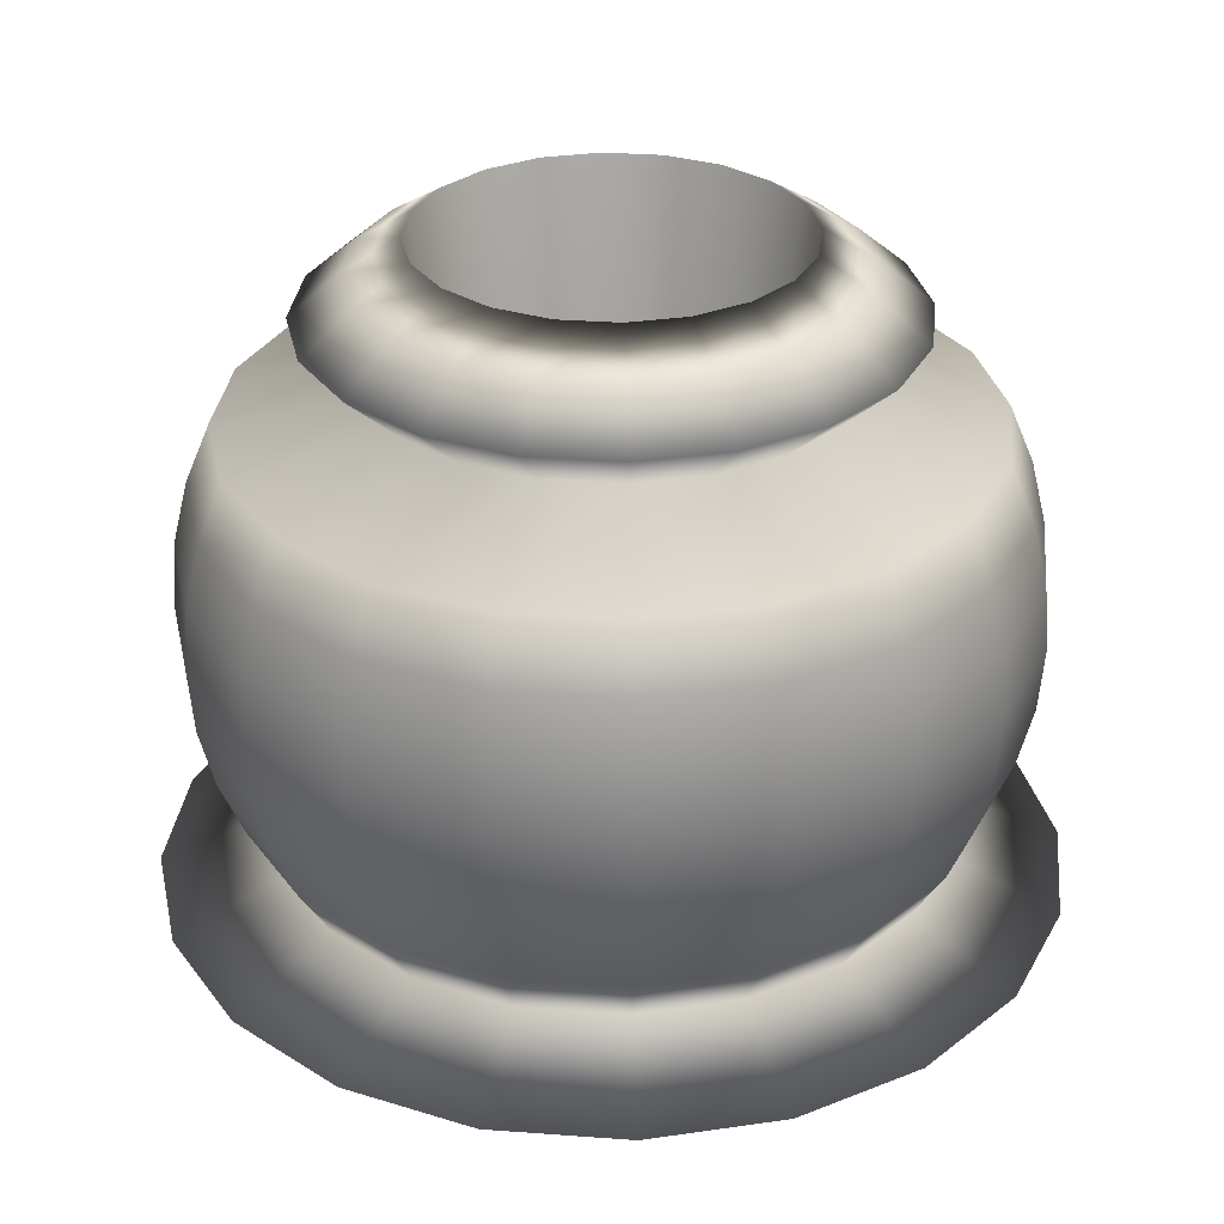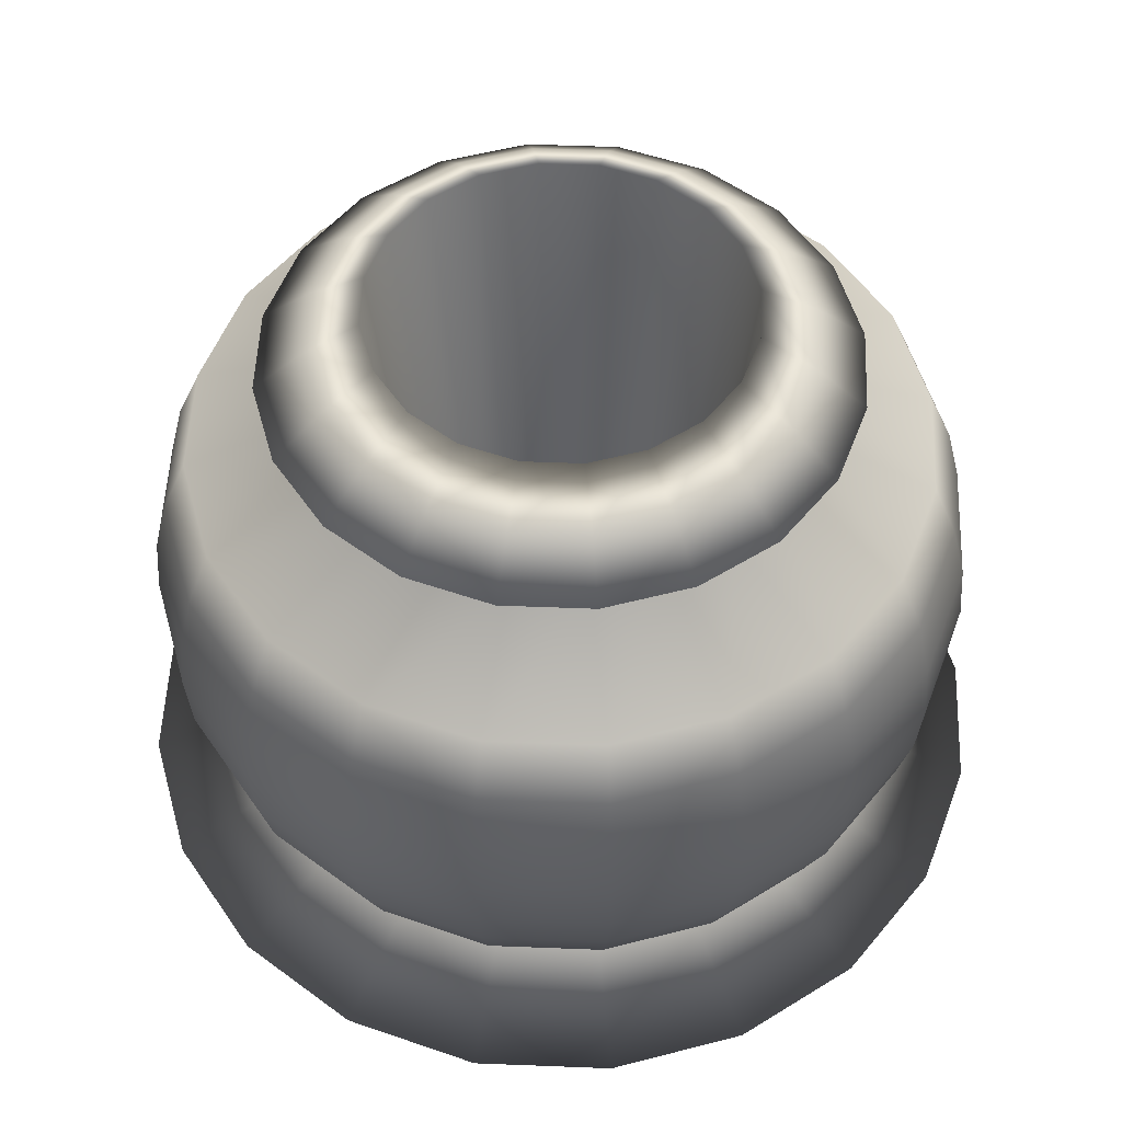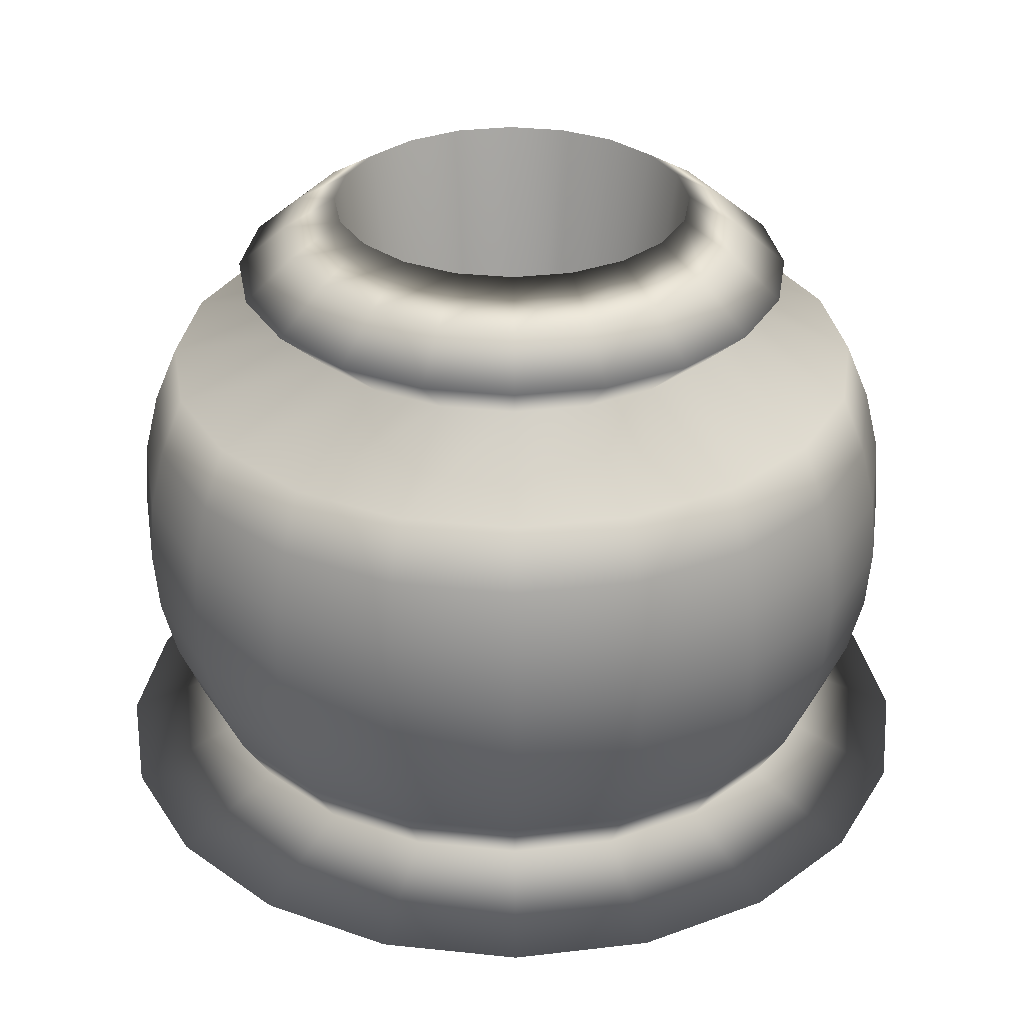
<metadata>
{"format":"obj","ext":"obj","renderer":"f3d","projection":"perspective","resolution":1024,"background":"white","views":[{"elev":30.6,"azim":141.1,"up":"+Y"},{"elev":53.0,"azim":137.4,"up":"+Y"},{"elev":31.8,"azim":89.5,"up":"+Y"}]}
</metadata>
<code>
g default
v 0.1488 0.04425 3.056
v 0.1266 0.04425 3.013
v 0.09195 0.04425 2.978
v 0.04834 0.04425 2.956
v 0 0.04425 2.948
v -0.04834 0.04425 2.956
v -0.09195 0.04425 2.978
v -0.1266 0.04425 3.013
v -0.1488 0.04425 3.056
v -0.1564 0.04425 3.105
v -0.1488 0.04425 3.153
v -0.1266 0.04425 3.197
v -0.09195 0.04425 3.231
v -0.04834 0.04425 3.254
v -0 0.04425 3.261
v 0.04834 0.04425 3.254
v 0.09195 0.04425 3.231
v 0.1266 0.04425 3.197
v 0.1488 0.04425 3.153
v 0.1564 0.04425 3.105
v 0.2939 0.08088 3.009
v 0.25 0.08088 2.923
v 0.1816 0.08088 2.855
v 0.09549 0.08088 2.811
v 0 0.08088 2.796
v -0.09549 0.08088 2.811
v -0.1816 0.08088 2.855
v -0.25 0.08088 2.923
v -0.2939 0.08088 3.009
v -0.309 0.08088 3.105
v -0.2939 0.08088 3.2
v -0.25 0.08088 3.286
v -0.1816 0.08088 3.355
v -0.09549 0.08088 3.399
v -0 0.08088 3.414
v 0.09549 0.08088 3.399
v 0.1816 0.08088 3.355
v 0.25 0.08088 3.286
v 0.2939 0.08088 3.2
v 0.309 0.08088 3.105
v 0.4318 0.1409 2.964
v 0.3673 0.1409 2.838
v 0.2668 0.1409 2.737
v 0.1403 0.1409 2.673
v 0 0.1409 2.651
v -0.1403 0.1409 2.673
v -0.2668 0.1409 2.737
v -0.3673 0.1409 2.838
v -0.4318 0.1409 2.964
v -0.454 0.1409 3.105
v -0.4318 0.1409 3.245
v -0.3673 0.1409 3.372
v -0.2668 0.1409 3.472
v -0.1403 0.1409 3.537
v -0 0.1409 3.559
v 0.1403 0.1409 3.537
v 0.2668 0.1409 3.472
v 0.3673 0.1409 3.372
v 0.4318 0.1409 3.245
v 0.454 0.1409 3.105
v 0.559 0.2229 2.923
v 0.4755 0.2229 2.759
v 0.3455 0.2229 2.629
v 0.1816 0.2229 2.546
v 0 0.2229 2.517
v -0.1816 0.2229 2.546
v -0.3455 0.2229 2.629
v -0.4755 0.2229 2.759
v -0.559 0.2229 2.923
v -0.5878 0.2229 3.105
v -0.559 0.2229 3.286
v -0.4755 0.2229 3.45
v -0.3455 0.2229 3.58
v -0.1816 0.2229 3.664
v -0 0.2229 3.693
v 0.1816 0.2229 3.664
v 0.3455 0.2229 3.58
v 0.4755 0.2229 3.45
v 0.559 0.2229 3.286
v 0.5878 0.2229 3.105
v 1.03 0.3248 2.77
v 0.8764 0.3248 2.468
v 0.6367 0.3248 2.228
v 0.3347 0.3248 2.074
v 0 0.3248 2.021
v -0.3347 0.3248 2.074
v -0.6367 0.3248 2.228
v -0.8764 0.3248 2.468
v -1.03 0.3248 2.77
v -1.083 0.3248 3.105
v -1.03 0.3248 3.439
v -0.8764 0.3248 3.741
v -0.6367 0.3248 3.981
v -0.3347 0.3248 4.135
v 0 0.3248 4.188
v 0.3347 0.3248 4.135
v 0.6367 0.3248 3.981
v 0.8764 0.3248 3.741
v 1.03 0.3248 3.439
v 1.083 0.3248 3.105
v 0.7694 0.4442 2.855
v 0.6545 0.4442 2.629
v 0.4755 0.4442 2.45
v 0.25 0.4442 2.335
v 0 0.4442 2.296
v -0.25 0.4442 2.335
v -0.4755 0.4442 2.45
v -0.6545 0.4442 2.629
v -0.7694 0.4442 2.855
v -0.809 0.4442 3.105
v -0.7694 0.4442 3.355
v -0.6545 0.4442 3.58
v -0.4755 0.4442 3.759
v -0.25 0.4442 3.874
v -0 0.4442 3.914
v 0.25 0.4442 3.874
v 0.4755 0.4442 3.759
v 0.6545 0.4442 3.58
v 0.7694 0.4442 3.355
v 0.809 0.4442 3.105
v 0.8474 0.5779 2.829
v 0.7208 0.5779 2.581
v 0.5237 0.5779 2.384
v 0.2753 0.5779 2.257
v 0 0.5779 2.214
v -0.2753 0.5779 2.257
v -0.5237 0.5779 2.384
v -0.7208 0.5779 2.581
v -0.8474 0.5779 2.829
v -0.891 0.5779 3.105
v -0.8474 0.5779 3.38
v -0.7208 0.5779 3.628
v -0.5237 0.5779 3.826
v -0.2753 0.5779 3.952
v -0 0.5779 3.996
v 0.2753 0.5779 3.952
v 0.5237 0.5779 3.826
v 0.7208 0.5779 3.628
v 0.8474 0.5779 3.38
v 0.891 0.5779 3.105
v 0.9045 0.7229 2.811
v 0.7694 0.7229 2.546
v 0.559 0.7229 2.335
v 0.2939 0.7229 2.2
v 0 0.7229 2.154
v -0.2939 0.7229 2.2
v -0.559 0.7229 2.335
v -0.7694 0.7229 2.546
v -0.9045 0.7229 2.811
v -0.9511 0.7229 3.105
v -0.9045 0.7229 3.399
v -0.7694 0.7229 3.664
v -0.559 0.7229 3.874
v -0.2939 0.7229 4.009
v -0 0.7229 4.056
v 0.2939 0.7229 4.009
v 0.559 0.7229 3.874
v 0.7694 0.7229 3.664
v 0.9045 0.7229 3.399
v 0.9511 0.7229 3.105
v 0.9393 0.8755 2.8
v 0.7991 0.8755 2.524
v 0.5805 0.8755 2.306
v 0.3052 0.8755 2.165
v 0 0.8755 2.117
v -0.3052 0.8755 2.165
v -0.5805 0.8755 2.306
v -0.7991 0.8755 2.524
v -0.9393 0.8755 2.8
v -0.9877 0.8755 3.105
v -0.9393 0.8755 3.41
v -0.7991 0.8755 3.685
v -0.5805 0.8755 3.904
v -0.3052 0.8755 4.044
v -0 0.8755 4.092
v 0.3052 0.8755 4.044
v 0.5805 0.8755 3.904
v 0.7991 0.8755 3.685
v 0.9393 0.8755 3.41
v 0.9877 0.8755 3.105
v 0.9511 1.032 2.796
v 0.809 1.032 2.517
v 0.5878 1.032 2.296
v 0.309 1.032 2.154
v 0 1.032 2.105
v -0.309 1.032 2.154
v -0.5878 1.032 2.296
v -0.809 1.032 2.517
v -0.9511 1.032 2.796
v -1 1.032 3.105
v -0.9511 1.032 3.414
v -0.809 1.032 3.693
v -0.5878 1.032 3.914
v -0.309 1.032 4.056
v -0 1.032 4.105
v 0.309 1.032 4.056
v 0.5878 1.032 3.914
v 0.809 1.032 3.693
v 0.9511 1.032 3.414
v 1 1.032 3.105
v 0.9393 1.188 2.8
v 0.7991 1.188 2.524
v 0.5805 1.188 2.306
v 0.3052 1.188 2.165
v 0 1.188 2.117
v -0.3052 1.188 2.165
v -0.5805 1.188 2.306
v -0.7991 1.188 2.524
v -0.9393 1.188 2.8
v -0.9877 1.188 3.105
v -0.9393 1.188 3.41
v -0.7991 1.188 3.685
v -0.5805 1.188 3.904
v -0.3052 1.188 4.044
v -0 1.188 4.092
v 0.3052 1.188 4.044
v 0.5805 1.188 3.904
v 0.7991 1.188 3.685
v 0.9393 1.188 3.41
v 0.9877 1.188 3.105
v 0.9045 1.341 2.811
v 0.7694 1.341 2.546
v 0.559 1.341 2.335
v 0.2939 1.341 2.2
v 0 1.341 2.154
v -0.2939 1.341 2.2
v -0.559 1.341 2.335
v -0.7694 1.341 2.546
v -0.9045 1.341 2.811
v -0.9511 1.341 3.105
v -0.9045 1.341 3.399
v -0.7694 1.341 3.664
v -0.559 1.341 3.874
v -0.2939 1.341 4.009
v -0 1.341 4.056
v 0.2939 1.341 4.009
v 0.559 1.341 3.874
v 0.7694 1.341 3.664
v 0.9045 1.341 3.399
v 0.9511 1.341 3.105
v 0.8474 1.486 2.829
v 0.7208 1.486 2.581
v 0.5237 1.486 2.384
v 0.2753 1.486 2.257
v 0 1.486 2.214
v -0.2753 1.486 2.257
v -0.5237 1.486 2.384
v -0.7208 1.486 2.581
v -0.8474 1.486 2.829
v -0.891 1.486 3.105
v -0.8474 1.486 3.38
v -0.7208 1.486 3.628
v -0.5237 1.486 3.826
v -0.2753 1.486 3.952
v -0 1.486 3.996
v 0.2753 1.486 3.952
v 0.5237 1.486 3.826
v 0.7208 1.486 3.628
v 0.8474 1.486 3.38
v 0.891 1.486 3.105
v 0.5473 1.62 2.927
v 0.4656 1.62 2.766
v 0.3382 1.62 2.639
v 0.1778 1.62 2.557
v -0 1.62 2.529
v -0.1778 1.62 2.557
v -0.3382 1.62 2.639
v -0.4656 1.62 2.766
v -0.5473 1.62 2.927
v -0.5755 1.62 3.105
v -0.5473 1.62 3.283
v -0.4656 1.62 3.443
v -0.3382 1.62 3.57
v -0.1778 1.62 3.652
v -0 1.62 3.68
v 0.1778 1.62 3.652
v 0.3382 1.62 3.57
v 0.4656 1.62 3.443
v 0.5473 1.62 3.283
v 0.5755 1.62 3.105
v 0.6725 1.739 2.886
v 0.5721 1.739 2.689
v 0.4156 1.739 2.533
v 0.2185 1.739 2.432
v 0 1.739 2.398
v -0.2185 1.739 2.432
v -0.4156 1.739 2.533
v -0.5721 1.739 2.689
v -0.6725 1.739 2.886
v -0.7071 1.739 3.105
v -0.6725 1.739 3.323
v -0.5721 1.739 3.52
v -0.4156 1.739 3.677
v -0.2185 1.739 3.777
v -0 1.739 3.812
v 0.2185 1.739 3.777
v 0.4156 1.739 3.677
v 0.5721 1.739 3.52
v 0.6725 1.739 3.323
v 0.7071 1.739 3.105
v 0.559 1.841 2.923
v 0.4755 1.841 2.759
v 0.3455 1.841 2.629
v 0.1816 1.841 2.546
v 0 1.841 2.517
v -0.1816 1.841 2.546
v -0.3455 1.841 2.629
v -0.4755 1.841 2.759
v -0.559 1.841 2.923
v -0.5878 1.841 3.105
v -0.559 1.841 3.286
v -0.4755 1.841 3.45
v -0.3455 1.841 3.58
v -0.1816 1.841 3.664
v -0 1.841 3.693
v 0.1816 1.841 3.664
v 0.3455 1.841 3.58
v 0.4755 1.841 3.45
v 0.559 1.841 3.286
v 0.5878 1.841 3.105
v 0.4318 1.923 2.964
v 0.3673 1.923 2.838
v 0.2668 1.923 2.737
v 0.1403 1.923 2.673
v 0 1.923 2.651
v -0.1403 1.923 2.673
v -0.2668 1.923 2.737
v -0.3673 1.923 2.838
v -0.4318 1.923 2.964
v -0.454 1.923 3.105
v -0.4318 1.923 3.245
v -0.3673 1.923 3.372
v -0.2668 1.923 3.472
v -0.1403 1.923 3.537
v -0 1.923 3.559
v 0.1403 1.923 3.537
v 0.2668 1.923 3.472
v 0.3673 1.923 3.372
v 0.4318 1.923 3.245
v 0.454 1.923 3.105
v 0.2939 0.5737 3.009
v 0.25 0.5737 2.923
v 0.1816 0.5737 2.855
v 0.09549 0.5737 2.811
v -0 0.5737 2.796
v -0.09549 0.5737 2.811
v -0.1816 0.5737 2.855
v -0.25 0.5737 2.923
v -0.2939 0.5737 3.009
v -0.309 0.5737 3.105
v -0.2939 0.5737 3.2
v -0.25 0.5737 3.286
v -0.1816 0.5737 3.355
v -0.09549 0.5737 3.399
v -0 0.5737 3.414
v 0.09549 0.5737 3.399
v 0.1816 0.5737 3.355
v 0.25 0.5737 3.286
v 0.2939 0.5737 3.2
v 0.309 0.5737 3.105
v 0.1488 0.5737 3.056
v 0.1266 0.5737 3.013
v 0.09195 0.5737 2.978
v 0.04834 0.5737 2.956
v 0 0.5737 2.948
v -0.04834 0.5737 2.956
v -0.09195 0.5737 2.978
v -0.1266 0.5737 3.013
v -0.1488 0.5737 3.056
v -0.1564 0.5737 3.105
v -0.1488 0.5737 3.153
v -0.1266 0.5737 3.197
v -0.09195 0.5737 3.231
v -0.04834 0.5737 3.254
v -0 0.5737 3.261
v 0.04834 0.5737 3.254
v 0.09195 0.5737 3.231
v 0.1266 0.5737 3.197
v 0.1488 0.5737 3.153
v 0.1564 0.5737 3.105
v 0 0.03194 3.105
v 0 0.5737 3.105
v 0.09549 0.5737 2.811
v -0 0.5737 2.796
v -0.09549 0.6097 2.811
v -0.1816 0.6097 2.855
v -0.2939 0.5737 3.009
v -0.309 0.5737 3.105
v 0.2939 0.5737 3.009
v 0.1488 0.5737 3.056
g pSphere1
f 1 2 22 21
f 2 3 23 22
f 3 4 24 23
f 4 5 25 24
f 5 6 26 25
f 6 7 27 26
f 7 8 28 27
f 8 9 29 28
f 9 10 30 29
f 10 11 31 30
f 11 12 32 31
f 12 13 33 32
f 13 14 34 33
f 14 15 35 34
f 15 16 36 35
f 16 17 37 36
f 17 18 38 37
f 18 19 39 38
f 19 20 40 39
f 20 1 21 40
f 21 22 42 41
f 22 23 43 42
f 23 24 44 43
f 24 25 45 44
f 25 26 46 45
f 26 27 47 46
f 27 28 48 47
f 28 29 49 48
f 29 30 50 49
f 30 31 51 50
f 31 32 52 51
f 32 33 53 52
f 33 34 54 53
f 34 35 55 54
f 35 36 56 55
f 36 37 57 56
f 37 38 58 57
f 38 39 59 58
f 39 40 60 59
f 40 21 41 60
f 41 42 62 61
f 42 43 63 62
f 43 44 64 63
f 44 45 65 64
f 45 46 66 65
f 46 47 67 66
f 47 48 68 67
f 48 49 69 68
f 49 50 70 69
f 50 51 71 70
f 51 52 72 71
f 52 53 73 72
f 53 54 74 73
f 54 55 75 74
f 55 56 76 75
f 56 57 77 76
f 57 58 78 77
f 58 59 79 78
f 59 60 80 79
f 60 41 61 80
f 61 62 82 81
f 62 63 83 82
f 63 64 84 83
f 64 65 85 84
f 65 66 86 85
f 66 67 87 86
f 67 68 88 87
f 68 69 89 88
f 69 70 90 89
f 70 71 91 90
f 71 72 92 91
f 72 73 93 92
f 73 74 94 93
f 74 75 95 94
f 75 76 96 95
f 76 77 97 96
f 77 78 98 97
f 78 79 99 98
f 79 80 100 99
f 80 61 81 100
f 81 82 102 101
f 82 83 103 102
f 83 84 104 103
f 84 85 105 104
f 85 86 106 105
f 86 87 107 106
f 87 88 108 107
f 88 89 109 108
f 89 90 110 109
f 90 91 111 110
f 91 92 112 111
f 92 93 113 112
f 93 94 114 113
f 94 95 115 114
f 95 96 116 115
f 96 97 117 116
f 97 98 118 117
f 98 99 119 118
f 99 100 120 119
f 100 81 101 120
f 101 102 122 121
f 102 103 123 122
f 103 104 124 123
f 104 105 125 124
f 105 106 126 125
f 106 107 127 126
f 107 108 128 127
f 108 109 129 128
f 109 110 130 129
f 110 111 131 130
f 111 112 132 131
f 112 113 133 132
f 113 114 134 133
f 114 115 135 134
f 115 116 136 135
f 116 117 137 136
f 117 118 138 137
f 118 119 139 138
f 119 120 140 139
f 120 101 121 140
f 121 122 142 141
f 122 123 143 142
f 123 124 144 143
f 124 125 145 144
f 125 126 146 145
f 126 127 147 146
f 127 128 148 147
f 128 129 149 148
f 129 130 150 149
f 130 131 151 150
f 131 132 152 151
f 132 133 153 152
f 133 134 154 153
f 134 135 155 154
f 135 136 156 155
f 136 137 157 156
f 137 138 158 157
f 138 139 159 158
f 139 140 160 159
f 140 121 141 160
f 141 142 162 161
f 142 143 163 162
f 143 144 164 163
f 144 145 165 164
f 145 146 166 165
f 146 147 167 166
f 147 148 168 167
f 148 149 169 168
f 149 150 170 169
f 150 151 171 170
f 151 152 172 171
f 152 153 173 172
f 153 154 174 173
f 154 155 175 174
f 155 156 176 175
f 156 157 177 176
f 157 158 178 177
f 158 159 179 178
f 159 160 180 179
f 160 141 161 180
f 161 162 182 181
f 162 163 183 182
f 163 164 184 183
f 164 165 185 184
f 165 166 186 185
f 166 167 187 186
f 167 168 188 187
f 168 169 189 188
f 169 170 190 189
f 170 171 191 190
f 171 172 192 191
f 172 173 193 192
f 173 174 194 193
f 174 175 195 194
f 175 176 196 195
f 176 177 197 196
f 177 178 198 197
f 178 179 199 198
f 179 180 200 199
f 180 161 181 200
f 181 182 202 201
f 182 183 203 202
f 183 184 204 203
f 184 185 205 204
f 185 186 206 205
f 186 187 207 206
f 187 188 208 207
f 188 189 209 208
f 189 190 210 209
f 190 191 211 210
f 191 192 212 211
f 192 193 213 212
f 193 194 214 213
f 194 195 215 214
f 195 196 216 215
f 196 197 217 216
f 197 198 218 217
f 198 199 219 218
f 199 200 220 219
f 200 181 201 220
f 201 202 222 221
f 202 203 223 222
f 203 204 224 223
f 204 205 225 224
f 205 206 226 225
f 206 207 227 226
f 207 208 228 227
f 208 209 229 228
f 209 210 230 229
f 210 211 231 230
f 211 212 232 231
f 212 213 233 232
f 213 214 234 233
f 214 215 235 234
f 215 216 236 235
f 216 217 237 236
f 217 218 238 237
f 218 219 239 238
f 219 220 240 239
f 220 201 221 240
f 221 222 242 241
f 222 223 243 242
f 223 224 244 243
f 224 225 245 244
f 225 226 246 245
f 226 227 247 246
f 227 228 248 247
f 228 229 249 248
f 229 230 250 249
f 230 231 251 250
f 231 232 252 251
f 232 233 253 252
f 233 234 254 253
f 234 235 255 254
f 235 236 256 255
f 236 237 257 256
f 237 238 258 257
f 238 239 259 258
f 239 240 260 259
f 240 221 241 260
f 241 242 262 261
f 242 243 263 262
f 243 244 264 263
f 244 245 265 264
f 245 246 266 265
f 246 247 267 266
f 247 248 268 267
f 248 249 269 268
f 249 250 270 269
f 250 251 271 270
f 251 252 272 271
f 252 253 273 272
f 253 254 274 273
f 254 255 275 274
f 255 256 276 275
f 256 257 277 276
f 257 258 278 277
f 258 259 279 278
f 259 260 280 279
f 260 241 261 280
f 261 262 282 281
f 262 263 283 282
f 263 264 284 283
f 264 265 285 284
f 265 266 286 285
f 266 267 287 286
f 267 268 288 287
f 268 269 289 288
f 269 270 290 289
f 270 271 291 290
f 271 272 292 291
f 272 273 293 292
f 273 274 294 293
f 274 275 295 294
f 275 276 296 295
f 276 277 297 296
f 277 278 298 297
f 278 279 299 298
f 279 280 300 299
f 280 261 281 300
f 281 282 302 301
f 282 283 303 302
f 283 284 304 303
f 284 285 305 304
f 285 286 306 305
f 286 287 307 306
f 287 288 308 307
f 288 289 309 308
f 289 290 310 309
f 290 291 311 310
f 291 292 312 311
f 292 293 313 312
f 293 294 314 313
f 294 295 315 314
f 295 296 316 315
f 296 297 317 316
f 297 298 318 317
f 298 299 319 318
f 299 300 320 319
f 300 281 301 320
f 301 302 322 321
f 302 303 323 322
f 303 304 324 323
f 304 305 325 324
f 305 306 326 325
f 306 307 327 326
f 307 308 328 327
f 308 309 329 328
f 309 310 330 329
f 310 311 331 330
f 311 312 332 331
f 312 313 333 332
f 313 314 334 333
f 314 315 335 334
f 315 316 336 335
f 316 317 337 336
f 317 318 338 337
f 318 319 339 338
f 319 320 340 339
f 320 301 321 340
f 321 322 342 341
f 322 323 343 342
f 323 324 344 343
f 324 325 345 344
f 325 326 346 345
f 326 327 347 346
f 327 328 348 347
f 328 329 349 348
f 329 330 350 349
f 330 331 351 350
f 331 332 352 351
f 332 333 353 352
f 333 334 354 353
f 334 335 355 354
f 335 336 356 355
f 336 337 357 356
f 337 338 358 357
f 338 339 359 358
f 339 340 360 359
f 340 321 341 360
f 341 342 362 361
f 342 343 363 362
f 343 344 364 363
f 344 345 365 364
f 345 346 366 365
f 346 347 367 366
f 347 348 368 367
f 348 349 369 368
f 349 350 370 369
f 350 351 371 370
f 351 352 372 371
f 352 353 373 372
f 353 354 374 373
f 354 355 375 374
f 355 356 376 375
f 356 357 377 376
f 357 358 378 377
f 358 359 379 378
f 359 360 380 379
f 360 341 361 380
f 2 1 381
f 3 2 381
f 4 3 381
f 5 4 381
f 6 5 381
f 7 6 381
f 8 7 381
f 9 8 381
f 10 9 381
f 11 10 381
f 12 11 381
f 13 12 381
f 14 13 381
f 15 14 381
f 16 15 381
f 17 16 381
f 18 17 381
f 19 18 381
f 20 19 381
f 1 20 381
f 361 362 382
f 362 363 382
f 363 364 382
f 364 365 382
f 365 366 382
f 366 367 382
f 367 368 382
f 368 369 382
f 369 370 382
f 370 371 382
f 371 372 382
f 372 373 382
f 373 374 382
f 374 375 382
f 375 376 382
f 376 377 382
f 377 378 382
f 378 379 382
f 379 380 382
f 380 361 382
f 344 345 384 383
f 346 347 386 385
f 349 350 388 387
f 341 361 390 389

</code>
